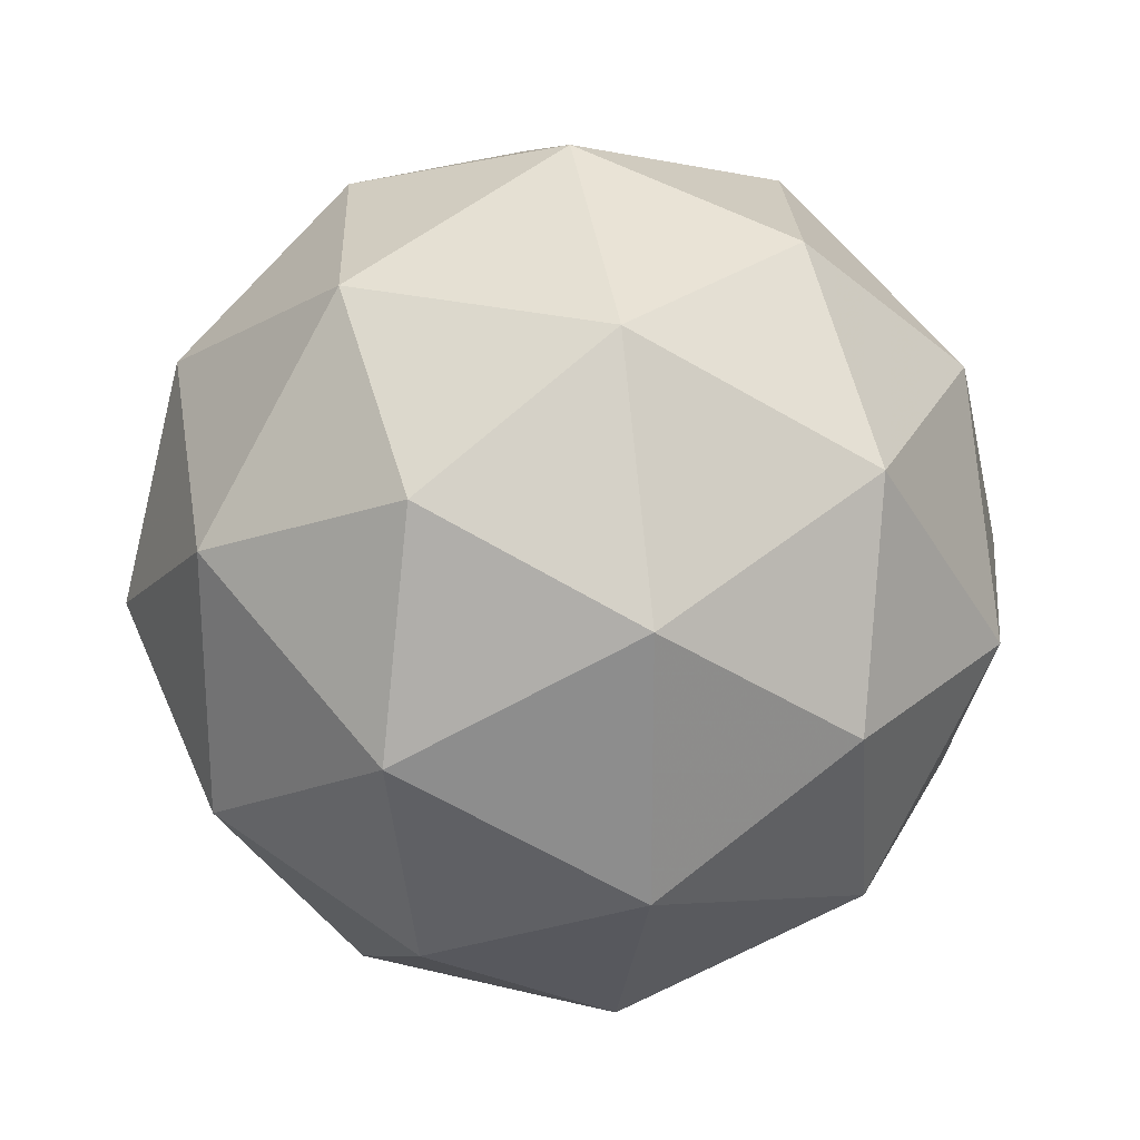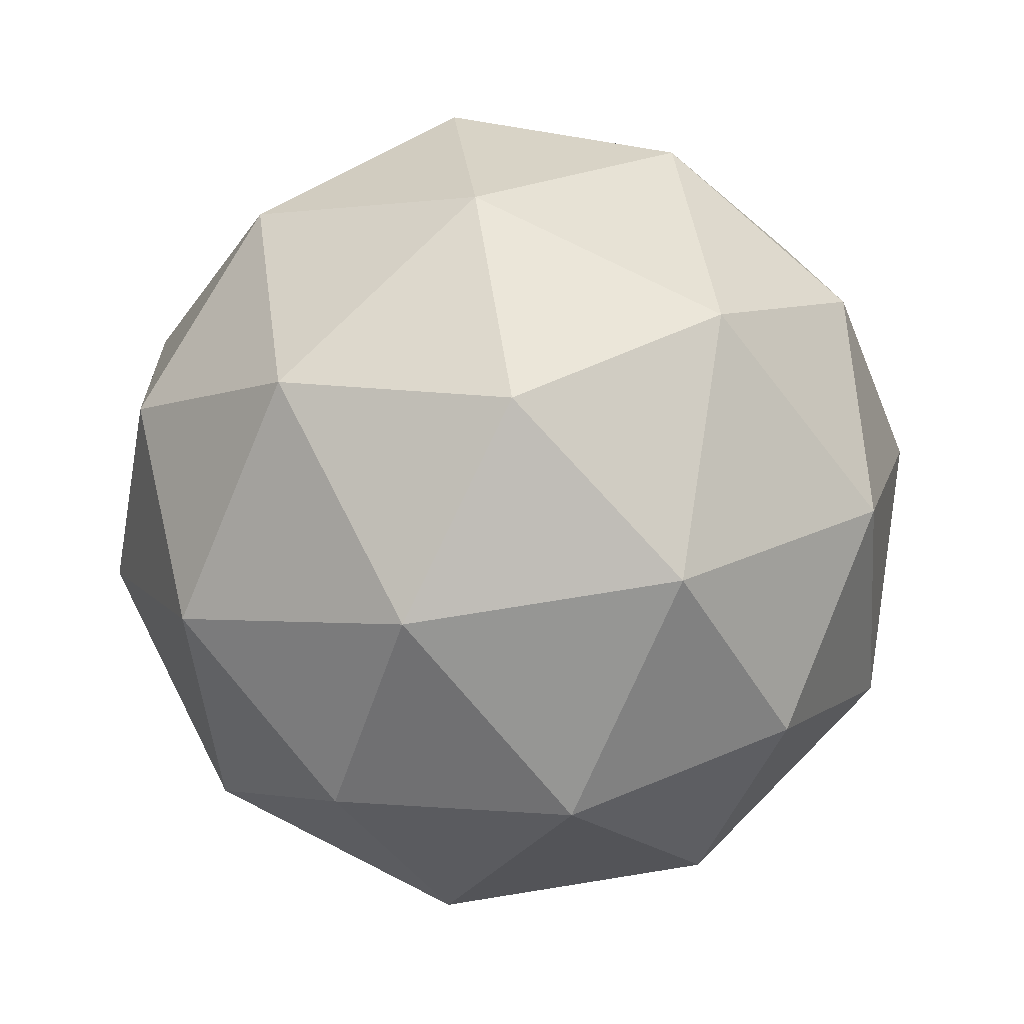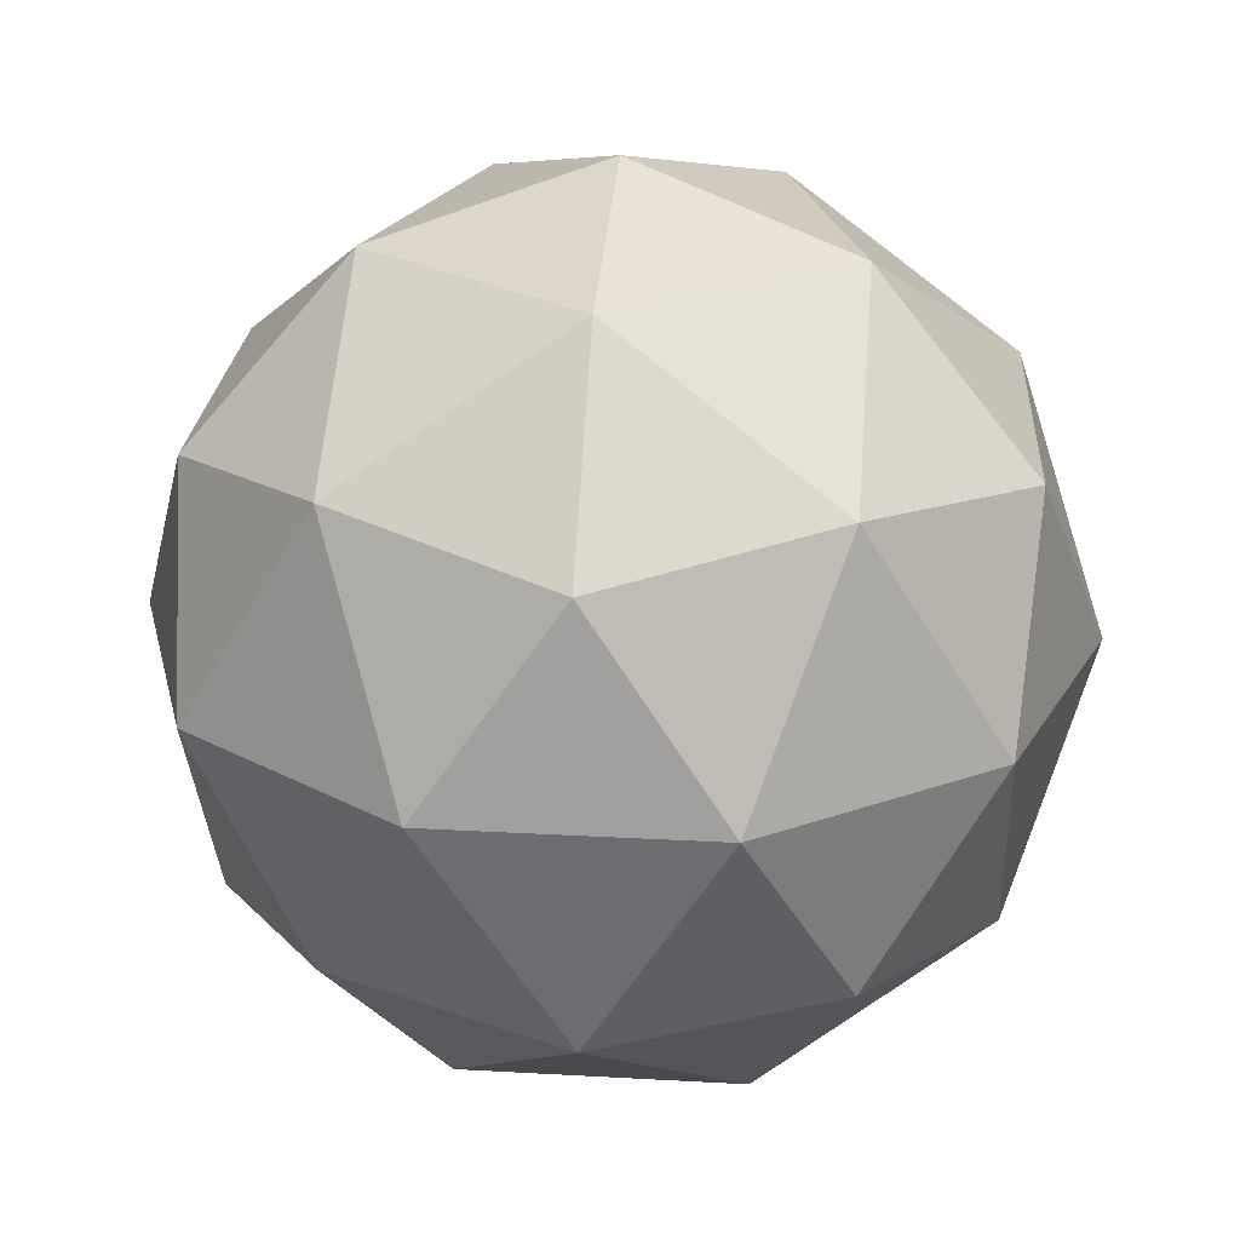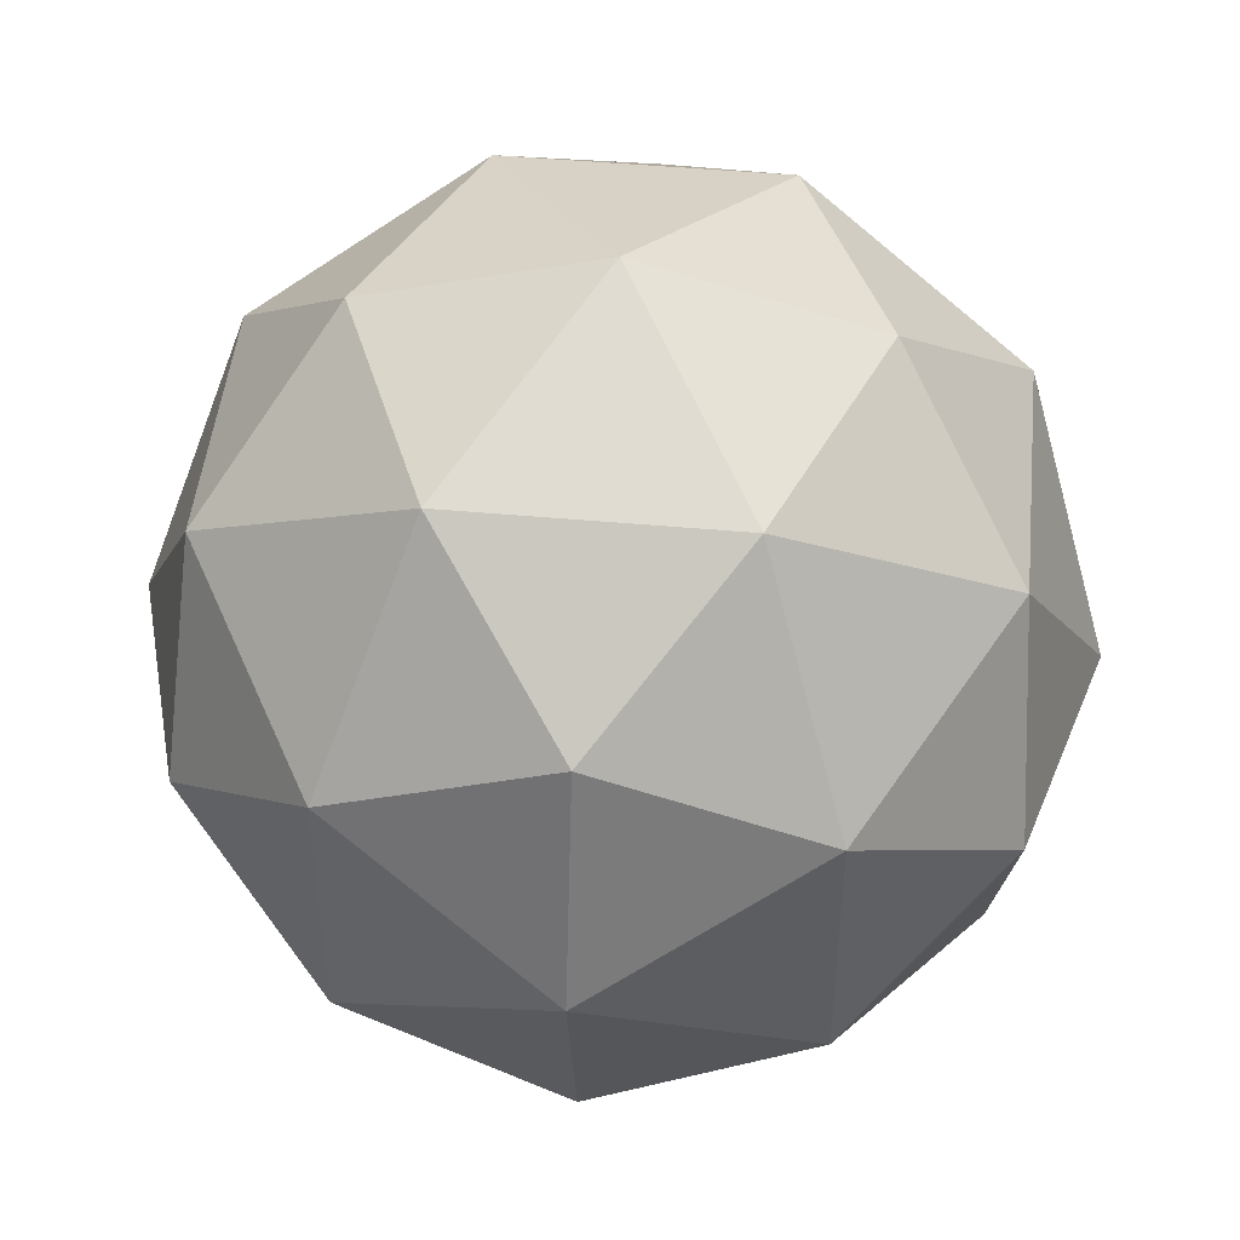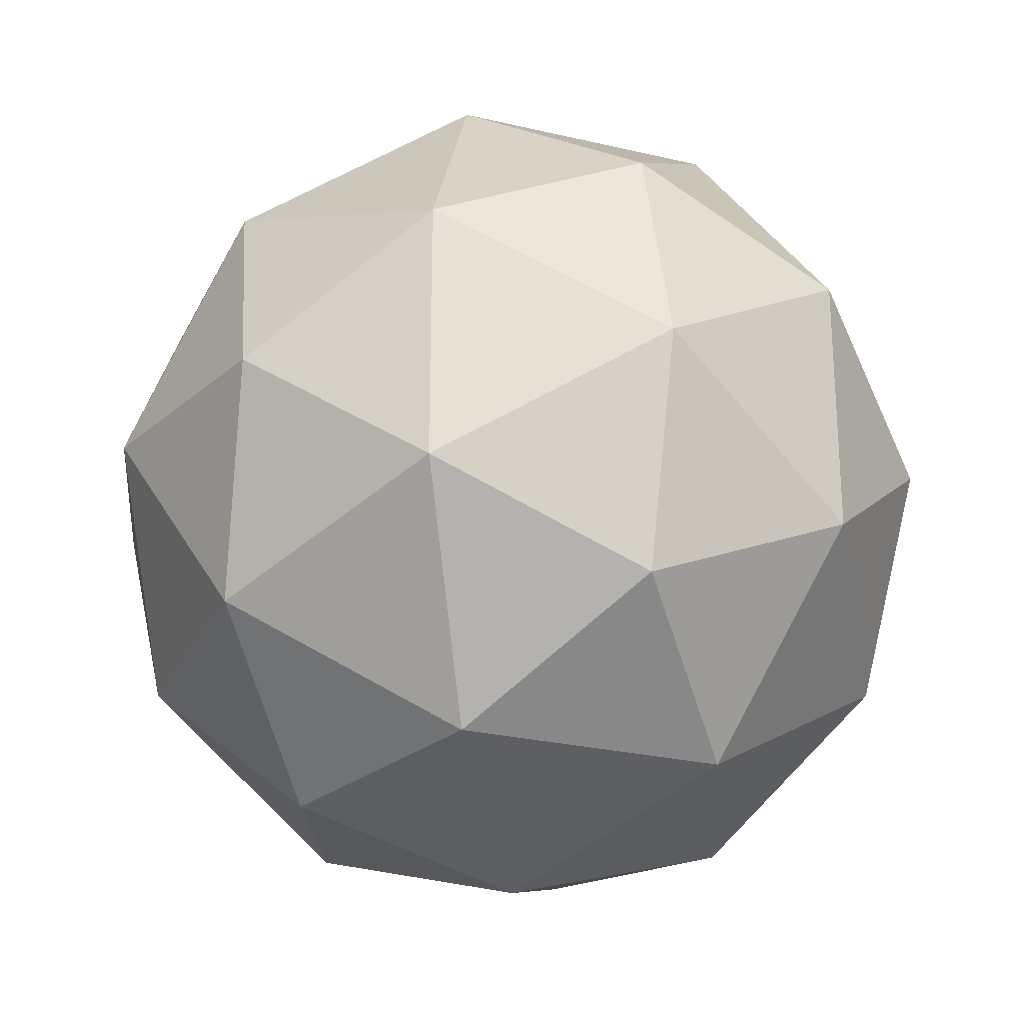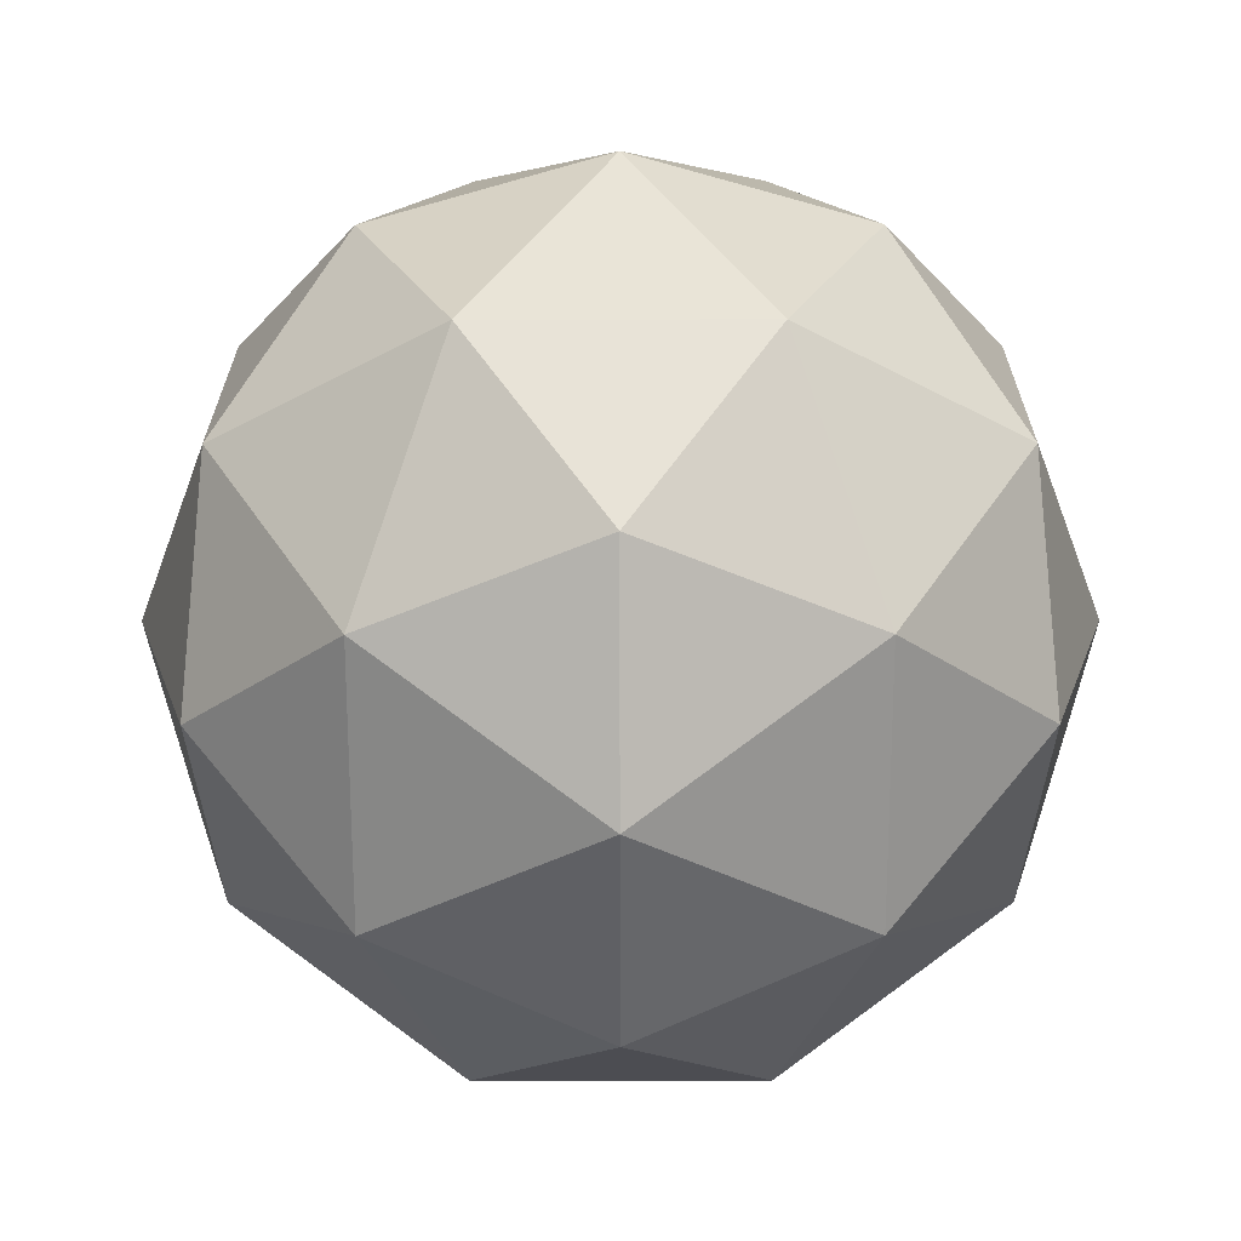
<metadata>
{"format":"obj","ext":"obj","renderer":"f3d","projection":"perspective","resolution":1024,"background":"white","views":[{"elev":25.3,"azim":-99.9,"up":"+Z"},{"elev":75.7,"azim":44.9,"up":"+Y"},{"elev":24.4,"azim":167.4,"up":"+Y"},{"elev":47.6,"azim":64.1,"up":"+Z"},{"elev":-25.7,"azim":-142.6,"up":"+Z"},{"elev":-35.7,"azim":-17.9,"up":"+Y"}]}
</metadata>
<code>
g PVPR-i9-g154-s1577
v 8766 2511 5014
v 8855 2542 5079
v 8732 2542 5119
v 8918 2627 5125
v 8945 2611 5014
v 8656 2542 5014
v 8732 2542 4909
v 8855 2542 4949
v 8966 2721 5079
v 8708 2627 5193
v 8821 2611 5184
v 8766 2721 5224
v 8578 2627 5014
v 8622 2611 5119
v 8566 2721 5079
v 8708 2627 4836
v 8622 2611 4909
v 8643 2721 4844
v 8918 2627 4904
v 8821 2611 4844
v 8890 2721 4844
v 8890 2721 5184
v 8643 2721 5184
v 8566 2721 4949
v 8766 2721 4804
v 8966 2721 4949
v 8824 2815 5193
v 8911 2831 5119
v 8800 2900 5119
v 8614 2815 5125
v 8711 2831 5184
v 8677 2900 5079
v 8614 2815 4904
v 8587 2831 5014
v 8677 2900 4949
v 8824 2815 4836
v 8711 2831 4844
v 8800 2900 4909
v 8954 2815 5014
v 8911 2831 4909
v 8877 2900 5014
v 8766 2931 5014
f 1 2 3
f 4 2 5
f 1 3 6
f 1 6 7
f 1 7 8
f 4 5 9
f 10 11 12
f 13 14 15
f 16 17 18
f 19 20 21
f 4 9 22
f 10 12 23
f 13 15 24
f 16 18 25
f 19 21 26
f 27 28 29
f 30 31 32
f 33 34 35
f 36 37 38
f 39 40 41
f 41 38 42
f 41 40 38
f 40 36 38
f 38 35 42
f 38 37 35
f 37 33 35
f 35 32 42
f 35 34 32
f 34 30 32
f 32 29 42
f 32 31 29
f 31 27 29
f 29 41 42
f 29 28 41
f 28 39 41
f 26 40 39
f 26 21 40
f 21 36 40
f 25 37 36
f 25 18 37
f 18 33 37
f 24 34 33
f 24 15 34
f 15 30 34
f 23 31 30
f 23 12 31
f 12 27 31
f 22 28 27
f 22 9 28
f 9 39 28
f 21 25 36
f 21 20 25
f 20 16 25
f 18 24 33
f 18 17 24
f 17 13 24
f 15 23 30
f 15 14 23
f 14 10 23
f 12 22 27
f 12 11 22
f 11 4 22
f 9 26 39
f 9 5 26
f 5 19 26
f 8 20 19
f 8 7 20
f 7 16 20
f 7 17 16
f 7 6 17
f 6 13 17
f 6 14 13
f 6 3 14
f 3 10 14
f 5 8 19
f 5 2 8
f 2 1 8
f 3 11 10
f 3 2 11
f 2 4 11
f 2 4 11

</code>
